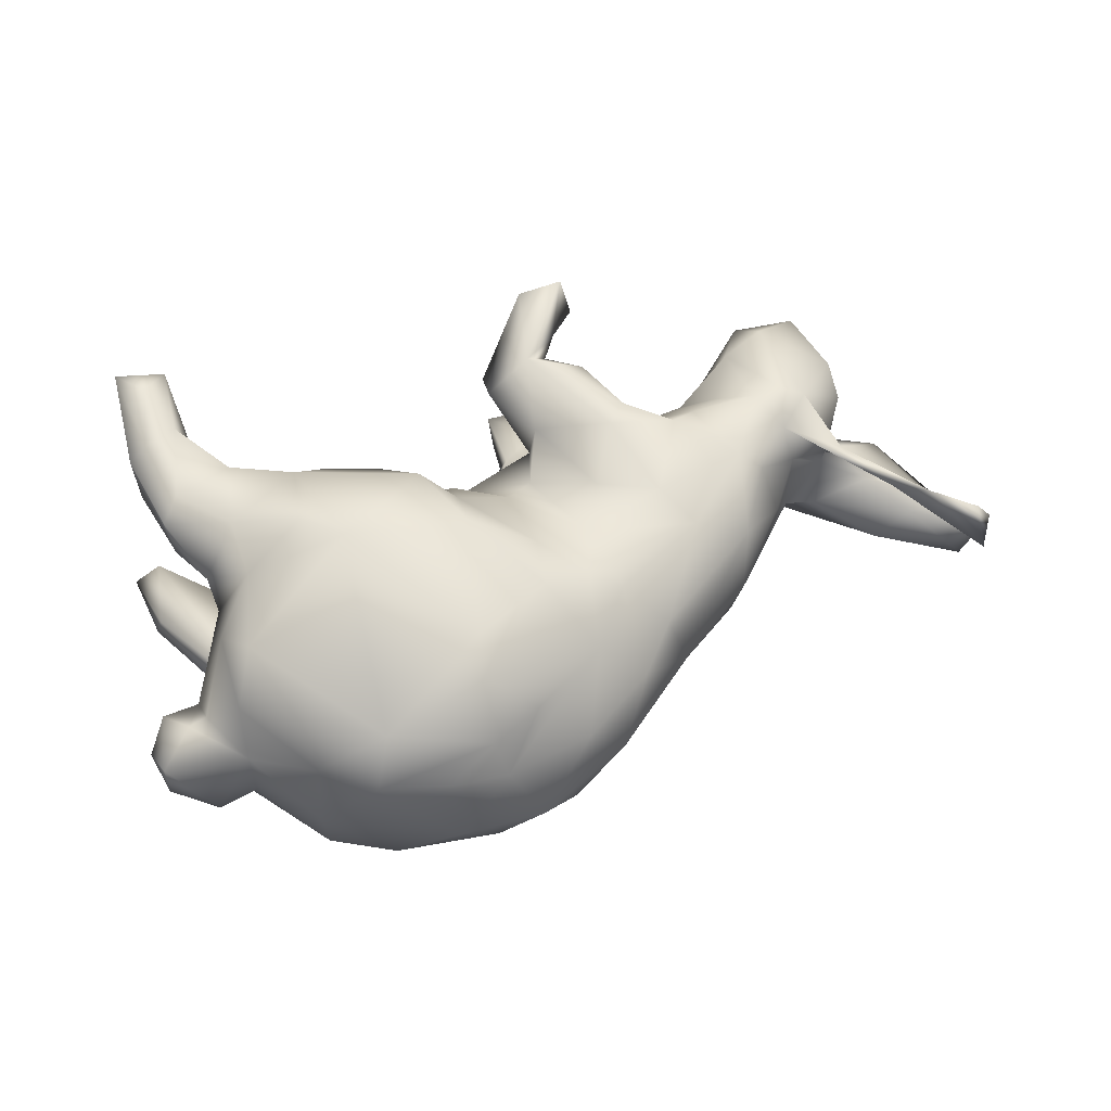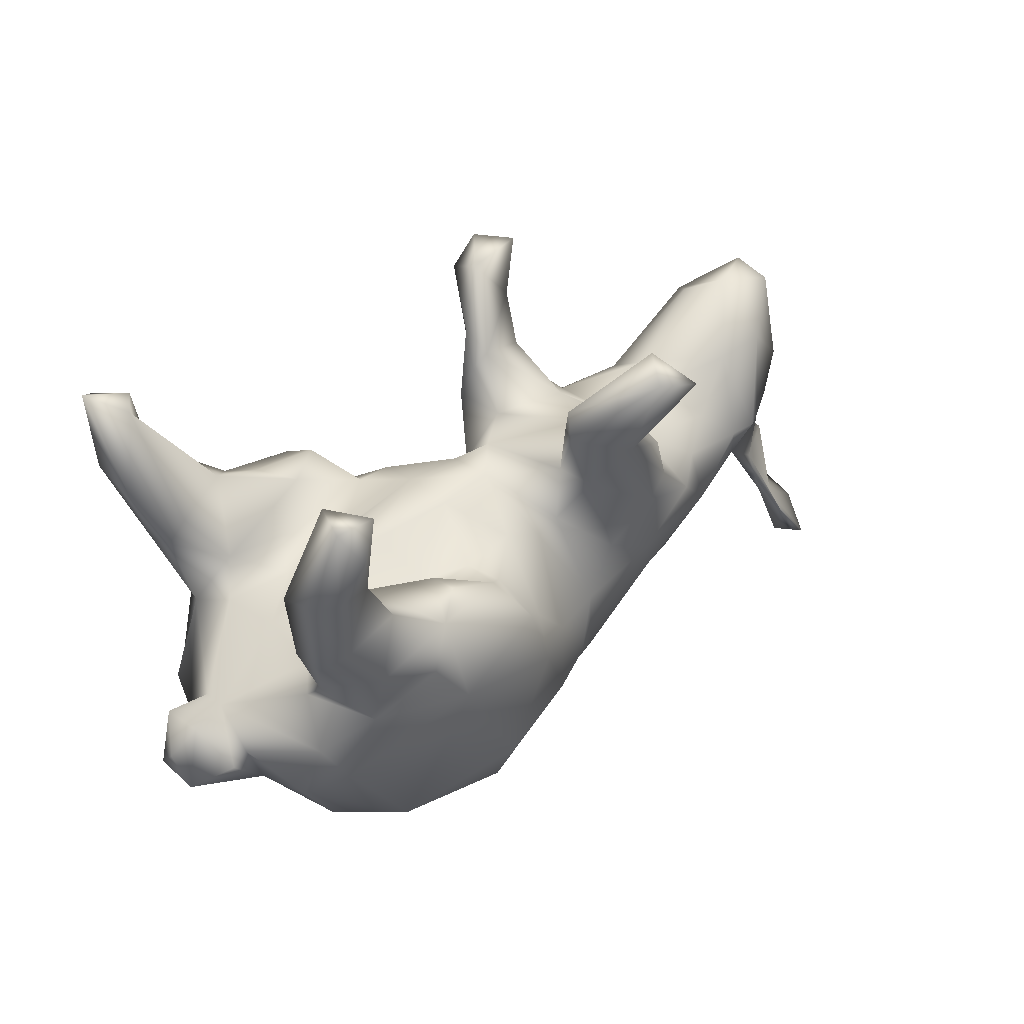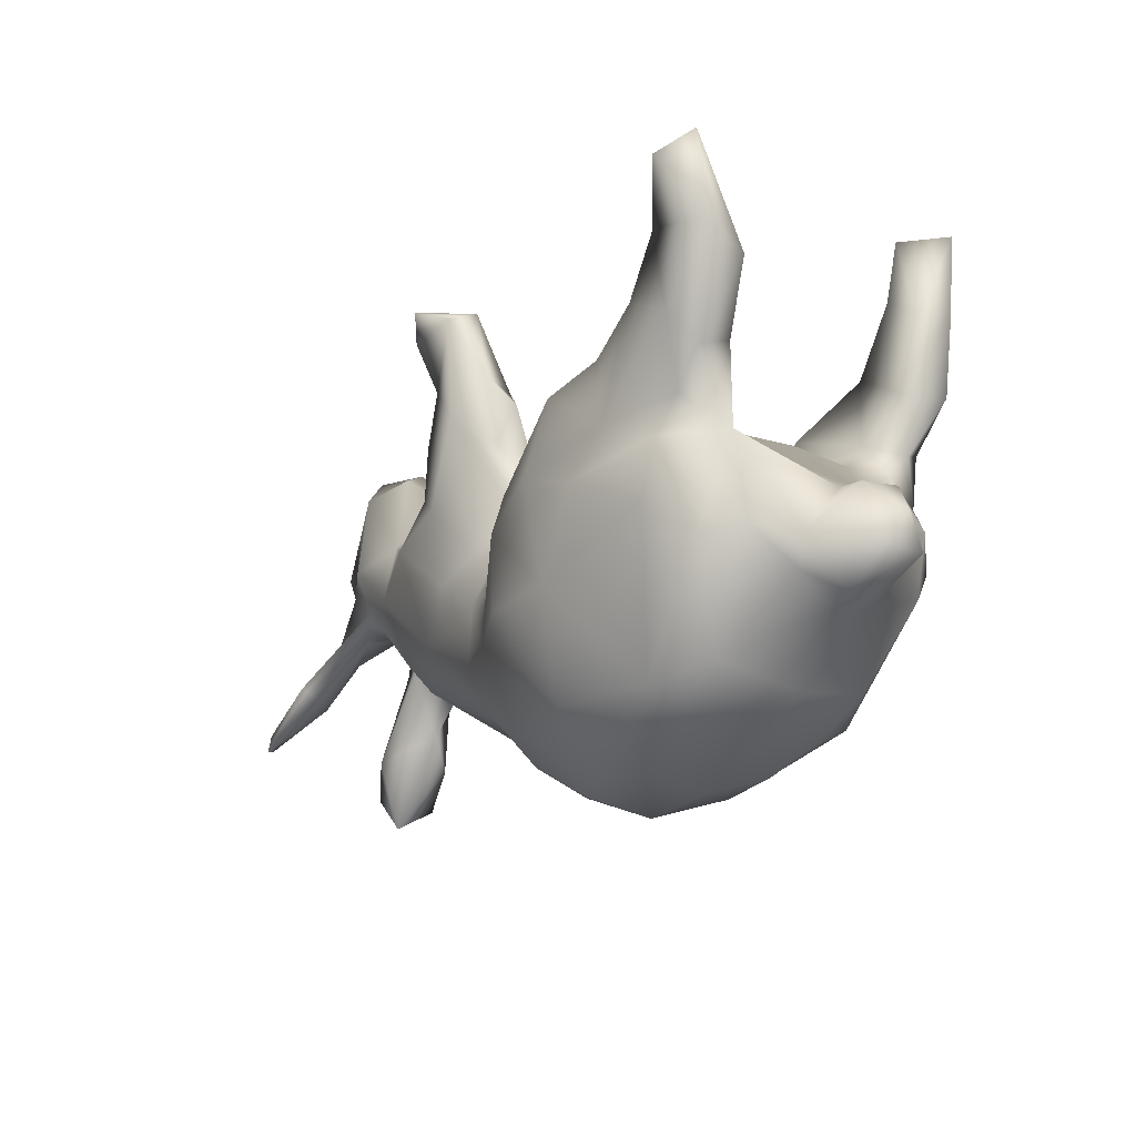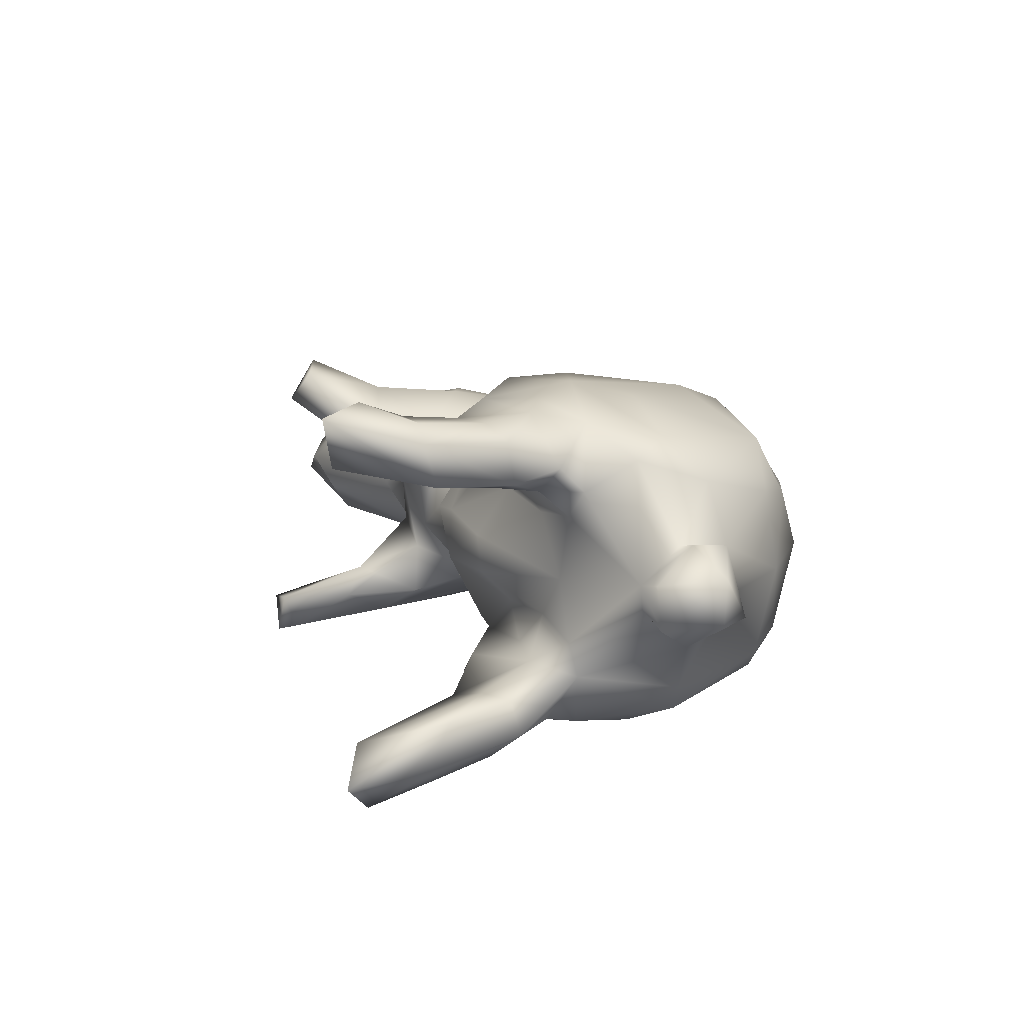
<metadata>
{"format":"obj","ext":"obj","renderer":"f3d","projection":"perspective","resolution":1024,"background":"white","views":[{"elev":56.8,"azim":-24.0,"up":"+Z"},{"elev":38.0,"azim":-41.9,"up":"+Y"},{"elev":-16.6,"azim":-126.1,"up":"+Y"},{"elev":12.6,"azim":-104.0,"up":"+Z"}]}
</metadata>
<code>
v 0.8059 -0.1724 -0.1158
v 0.7729 -0.1537 -0.1393
v 0.7664 -0.1166 -0.08418
v 0.7414 -0.2497 0.06235
v 0.7617 -0.1842 -0.1512
v 0.6996 -0.1924 0.03765
v 0.6528 -0.1812 0.0877
v 0.6966 -0.3043 0.07258
v 0.6233 -0.06426 -0.1082
v 0.6402 -0.04267 -0.04641
v 0.6641 0.2039 -0.0145
v 0.6299 0.2878 -0.01677
v 0.6462 0.1062 -0.06536
v 0.6424 -0.04442 0.05608
v 0.6917 -0.1154 -0.07831
v 0.646 0.1257 0.07039
v 0.6487 0.2616 0.03338
v 0.6599 0.1234 0.001901
v 0.6942 -0.2691 0.1405
v 0.649 -0.09597 -0.1522
v 0.6446 -0.1712 0.05978
v 0.6248 0.05246 0.07538
v 0.6148 0.04658 -0.0542
v 0.6364 -0.1107 -0.126
v 0.5555 0.2132 0.1051
v 0.6425 -0.2069 0.1328
v 0.7127 -0.05726 -0.08198
v 0.5679 0.001777 -0.06412
v 0.612 -0.1544 0.09452
v 0.5492 0.04461 -0.111
v 0.5902 0.01427 0.02666
v 0.5713 -0.05409 0.09705
v 0.5576 0.2249 -0.08585
v 0.6056 -0.04916 0.04667
v 0.518 0.06583 0.1434
v 0.5708 -0.002809 -0.00763
v 0.5565 0.05487 0.1188
v 0.5106 0.07535 -0.1322
v 0.5736 -0.007407 0.02549
v 0.4975 -0.02708 0.07223
v 0.5533 -0.02896 -0.0822
v 0.5552 0.2911 0.02015
v 0.4938 0.00521 0.1211
v 0.5014 -0.02324 -0.06296
v 0.4235 0.1046 -0.1103
v 0.4694 0.06888 0.1442
v 0.5015 0.01102 -0.1101
v 0.5154 0.2616 -0.03444
v 0.4836 0.1965 0.09252
v 0.4217 0.1116 0.109
v 0.4236 -0.09625 -0.03276
v 0.3962 -0.1008 -0.09776
v 0.4523 -0.07067 0.008826
v 0.3551 -0.1418 0.1028
v 0.4269 -0.04855 0.1149
v 0.3925 0.1755 -0.01096
v 0.409 0.003384 -0.1417
v 0.3616 0.07877 0.146
v 0.385 0.1609 0.04581
v 0.3931 -0.02703 0.1482
v 0.2898 0.1244 0.09975
v 0.2407 -0.04887 0.166
v 0.2575 -0.1064 -0.149
v 0.2526 0.1141 0.1851
v 0.2849 0.1253 -0.09804
v 0.2529 0.3216 0.1856
v 0.3318 -0.1557 -0.09563
v 0.1986 0.3801 0.1936
v 0.2498 0.1258 -0.1674
v 0.2654 0.1522 0.01516
v 0.2382 0.4112 -0.1745
v 0.2005 0.2743 0.2011
v 0.3135 0.05218 0.1818
v 0.3368 -0.1787 0.002416
v 0.2474 0.1705 0.06402
v 0.311 0.05862 -0.1736
v 0.2195 0.1998 0.1965
v 0.2137 0.1981 -0.1854
v 0.1799 0.2597 0.1686
v 0.1922 0.339 -0.1401
v 0.2024 0.3637 -0.2175
v 0.2398 0.3338 0.2547
v 0.1988 -0.2554 -0.008487
v 0.2006 0.2441 -0.1248
v 0.2744 -0.1167 0.1404
v 0.1772 0.2803 -0.1936
v 0.1727 0.1875 0.05657
v 0.1956 0.4128 -0.2262
v 0.2269 0.1714 -0.04007
v 0.1735 0.3498 0.2379
v 0.2016 0.09586 -0.1853
v 0.1323 0.4092 -0.1513
v 0.1375 0.2354 0.2174
v 0.1036 -0.0797 0.1708
v 0.1542 -0.228 -0.1003
v 0.1426 0.2822 0.1481
v 0.146 0.2323 -0.187
v 0.2145 0.08114 0.1924
v 0.1316 0.3867 -0.2035
v 0.1123 0.2759 -0.09811
v 0.1079 0.2978 -0.147
v 0.09638 0.237 0.1084
v 0.1714 -0.2348 0.08656
v 0.1998 -0.0227 -0.1645
v 0.03274 0.1755 -0.00893
v 0.0803 0.2897 0.131
v 0.1117 0.1445 0.1536
v 0.08922 0.1815 -0.141
v 0.1337 0.01786 -0.1482
v 0.1041 -0.2989 0.0746
v 0.07299 0.2461 0.1478
v 0.155 -7e-06 0.1648
v 0.08669 0.2521 -0.1057
v 0.1113 -0.1908 0.1664
v 0.1111 -0.07769 -0.1682
v 0.1014 0.1465 0.09274
v 0.1033 0.175 -0.06419
v 0.07358 0.07104 -0.1108
v 0.07186 0.07496 0.1166
v 0.1232 -0.1814 -0.1655
v 0.007662 0.07553 -0.1179
v 0.04352 -0.3585 -0.004948
v 0.0526 -0.3217 -0.08954
v 0.03617 -0.09647 -0.195
v 0.06566 -0.1638 0.1929
v 0.02969 0.06283 0.1177
v 0.000932 0.1366 -0.05439
v -0.01019 -0.174 0.2258
v -0.01902 -0.3613 0.07337
v 0.03203 -0.2819 -0.1404
v -0.04701 0.1076 0.1293
v -0.00875 0.1577 0.03184
v -0.08873 0.02907 -0.248
v -0.07575 -0.02762 -0.2601
v -0.1535 -0.2862 0.2221
v 0.03759 -0.2672 0.1498
v -0.06553 0.09759 -0.1526
v 0.003752 -0.1686 -0.2211
v 0.01532 -0.07981 0.1964
v -0.0468 -0.3775 -0.0701
v -0.07079 0.01995 0.2312
v -0.1135 0.08616 0.1817
v -0.176 0.02612 -0.2747
v -0.1339 -0.2373 -0.2438
v -0.07095 -0.1396 -0.254
v -0.1219 0.09813 -0.1545
v -0.1765 0.1546 -0.2132
v -0.1111 0.1615 -0.03417
v -0.08856 -0.3262 0.1547
v -0.1996 -0.1293 -0.2606
v -0.1561 0.127 0.2189
v -0.1156 0.06318 0.2648
v -0.2352 0.1442 0.03167
v -0.2184 0.08448 -0.0843
v -0.1086 0.1588 0.04653
v -0.1353 0.09779 0.135
v -0.07948 -0.04589 0.2641
v -0.1614 -0.381 0.09282
v -0.1383 -0.225 0.2453
v -0.1164 -0.4125 -0.01062
v -0.2884 0.1466 0.2607
v -0.2003 0.08356 0.09862
v -0.1766 -0.2919 -0.2198
v -0.2602 -0.002895 0.2782
v -0.242 0.1544 -0.1641
v -0.1994 0.1415 -0.2513
v -0.1728 -0.3592 -0.1359
v -0.238 0.1549 0.1752
v -0.3019 0.09086 -0.1295
v -0.2461 0.1394 -0.0266
v -0.2901 0.1736 -0.2063
v -0.2449 -0.3952 -0.009561
v -0.3249 0.06177 0.08432
v -0.326 0.065 -0.2539
v -0.2494 -0.3644 0.09562
v -0.2394 0.1633 0.22
v -0.2754 -0.005942 -0.2707
v -0.1703 -0.3517 0.1479
v -0.2818 -0.09908 0.2564
v -0.4033 0.1006 -0.1322
v -0.4183 0.08924 0.137
v -0.2807 0.08947 0.136
v -0.309 0.06368 0.2608
v -0.3185 0.1586 -0.2554
v -0.3746 0.2058 0.247
v -0.3979 -0.05826 -0.2415
v -0.4101 0.02811 -0.2329
v -0.372 0.2119 0.1831
v -0.3486 -0.3295 0.1005
v -0.3326 -0.3263 -0.1267
v -0.4118 0.3014 0.2225
v -0.465 0.1833 0.2538
v -0.3344 -0.2848 -0.1872
v -0.4294 0.04668 0.09863
v -0.4292 0.2981 0.2625
v -0.4512 -0.09379 0.2199
v -0.4458 0.3074 0.1721
v -0.3871 0.2198 -0.2513
v -0.462 0.1886 -0.1583
v -0.4478 0.4073 0.1929
v -0.4093 0.409 0.2597
v -0.4191 -0.2735 0.1192
v -0.3156 -0.2958 0.1836
v -0.4327 -0.2889 -0.001924
v -0.3766 0.2156 -0.1867
v -0.4123 0.01506 0.2393
v -0.4532 0.1704 0.1543
v -0.4527 0.2987 -0.2625
v -0.4518 0.3677 0.2896
v -0.4831 0.4252 0.273
v -0.4701 0.381 -0.2587
v -0.3319 0.0603 -0.07843
v -0.4789 0.2853 0.26
v -0.4336 0.0461 -0.09926
v -0.4417 0.08224 -0.2141
v -0.4058 0.1008 0.2562
v -0.5088 0.2637 0.1694
v -0.4975 0.1583 0.2295
v -0.4901 0.1355 -0.2203
v -0.4678 -0.1123 -0.2039
v -0.4652 0.03254 0.1428
v -0.5097 0.2852 0.2345
v -0.4922 0.1458 0.1647
v -0.4658 0.06986 0.1806
v -0.4259 0.05927 0.000925
v -0.4216 -0.2617 -0.1375
v -0.5475 0.4094 -0.2623
v -0.5033 0.3873 -0.2068
v -0.4906 0.1528 -0.1643
v -0.4813 -0.04413 0.1899
v -0.4711 0.1788 -0.2565
v -0.5145 0.2827 -0.2733
v -0.4945 -0.1503 0.1571
v -0.5098 0.3737 -0.306
v -0.5032 -0.1945 -0.01512
v -0.4676 0.04161 -0.1427
v -0.5115 -0.1039 -0.1565
v -0.5393 -0.03327 0.01391
v -0.5449 0.2854 -0.248
v -0.5374 0.2564 -0.1765
v -0.5382 -0.09291 0.07004
v -0.5133 -0.1518 -0.07442
v -0.538 -0.107 -0.08594
v -0.5389 -0.03642 -0.02319
v -0.5032 -0.1799 0.05779
v -0.5652 -0.189 -0.03831
v -0.5678 -0.103 0.07838
v -0.5968 -0.03995 0.02715
v -0.5997 -0.04735 -0.04167
v -0.6248 -0.1371 0.03821
v -0.6342 -0.08565 0.008848
v -0.6262 -0.1331 -0.03455
f 72 82 93
f 176 168 161
f 93 82 90
f 185 188 195
f 195 188 191
f 192 195 213
f 192 213 222
f 161 188 185
f 185 195 192
f 218 192 222
f 161 151 176
f 216 161 185
f 183 161 216
f 185 192 216
f 216 192 218
f 164 161 183
f 206 183 216
f 152 141 142
f 141 152 157
f 157 152 164
f 164 152 161
f 139 141 157
f 164 183 206
f 196 164 206
f 196 206 230
f 159 157 164
f 159 164 179
f 164 196 179
f 179 196 203
f 159 128 157
f 159 179 203
f 135 128 159
f 205 198 208
f 205 208 228
f 99 81 86
f 88 81 99
f 81 71 80
f 71 81 88
f 240 227 239
f 208 211 228
f 88 99 92
f 228 227 240
f 134 150 143
f 150 134 145
f 177 150 186
f 143 150 177
f 133 134 143
f 174 177 187
f 174 143 177
f 166 143 174
f 166 174 184
f 198 174 231
f 184 174 198
f 232 231 239
f 208 231 232
f 208 198 231
f 234 239 227
f 232 239 234
f 234 208 232
f 234 211 208
f 211 234 227
f 228 211 227
f 138 120 130
f 130 120 95
f 20 2 5
f 115 124 121
f 220 193 226
f 220 186 193
f 115 138 124
f 115 120 138
f 63 120 115
f 20 24 47
f 20 5 24
f 152 151 161
f 237 220 226
f 104 63 115
f 57 52 63
f 118 115 121
f 109 104 115
f 76 63 104
f 76 57 63
f 236 220 237
f 121 134 133
f 91 104 109
f 76 104 91
f 45 38 57
f 215 187 236
f 121 133 137
f 97 109 118
f 57 76 45
f 121 124 134
f 187 220 236
f 10 31 36
f 27 9 28
f 27 28 31
f 249 244 243
f 244 249 238
f 60 58 73
f 136 135 149
f 210 217 222
f 64 98 73
f 206 221 230
f 221 206 224
f 233 196 230
f 60 73 62
f 62 73 98
f 62 98 112
f 94 62 112
f 125 94 139
f 125 139 128
f 139 157 128
f 114 94 125
f 136 125 128
f 203 196 233
f 114 125 136
f 136 128 135
f 135 159 203
f 202 203 233
f 149 135 178
f 178 135 203
f 209 201 210
f 201 200 210
f 195 201 209
f 209 210 213
f 213 210 222
f 68 90 82
f 191 201 195
f 195 209 213
f 66 82 72
f 238 214 244
f 238 225 214
f 212 214 225
f 18 13 11
f 153 170 225
f 170 212 225
f 170 154 212
f 127 118 121
f 105 118 127
f 117 118 105
f 56 65 70
f 48 45 56
f 12 11 33
f 153 148 170
f 148 154 170
f 127 137 148
f 132 127 148
f 105 127 132
f 89 100 117
f 12 33 42
f 160 172 167
f 140 160 167
f 130 140 167
f 130 123 140
f 193 190 226
f 130 95 123
f 95 83 123
f 111 90 106
f 96 102 106
f 68 96 106
f 160 129 158
f 172 175 189
f 172 158 175
f 110 136 129
f 110 129 122
f 4 8 6
f 21 8 29
f 6 8 21
f 204 202 245
f 83 54 103
f 74 54 83
f 7 6 14
f 4 6 7
f 53 54 74
f 34 21 29
f 6 21 34
f 34 14 6
f 32 7 14
f 245 247 250
f 245 241 247
f 245 233 241
f 202 233 245
f 55 54 53
f 51 53 74
f 55 43 60
f 43 46 60
f 37 35 43
f 109 115 118
f 236 237 243
f 20 47 9
f 2 20 9
f 63 95 120
f 30 38 33
f 214 236 244
f 13 23 30
f 236 243 244
f 28 9 30
f 30 9 47
f 41 44 47
f 38 30 47
f 38 47 57
f 47 52 57
f 237 242 243
f 24 41 47
f 47 44 51
f 47 51 52
f 237 226 242
f 3 2 27
f 3 10 15
f 27 2 9
f 5 15 24
f 24 15 41
f 63 52 67
f 1 2 3
f 15 1 3
f 1 15 5
f 63 67 95
f 67 83 95
f 241 230 238
f 94 126 139
f 112 119 94
f 60 46 58
f 46 50 58
f 43 35 46
f 230 221 238
f 141 126 131
f 139 126 141
f 119 126 94
f 112 107 119
f 73 61 64
f 58 61 73
f 50 61 58
f 46 49 50
f 35 49 46
f 37 25 35
f 181 221 224
f 181 224 223
f 194 221 181
f 181 182 194
f 162 173 182
f 182 156 162
f 151 156 182
f 151 142 156
f 142 131 156
f 119 107 116
f 35 25 49
f 207 181 223
f 181 168 182
f 116 107 111
f 102 116 111
f 77 75 79
f 61 75 77
f 106 102 111
f 197 207 217
f 40 43 55
f 34 29 43
f 42 33 48
f 39 43 40
f 39 34 43
f 31 37 32
f 31 22 37
f 14 31 32
f 250 248 251
f 247 248 250
f 238 248 247
f 241 238 247
f 18 16 22
f 221 194 238
f 194 225 238
f 194 173 225
f 182 173 194
f 50 59 61
f 16 37 22
f 16 25 37
f 162 153 173
f 126 132 131
f 126 119 132
f 119 116 132
f 61 70 75
f 61 59 70
f 49 56 59
f 50 49 59
f 16 17 25
f 162 155 153
f 156 155 162
f 131 155 156
f 131 132 155
f 87 105 116
f 79 75 87
f 31 14 34
f 116 105 132
f 25 42 49
f 96 87 102
f 79 87 96
f 23 28 30
f 3 27 10
f 15 10 41
f 249 243 252
f 10 27 31
f 23 31 28
f 41 36 44
f 252 243 246
f 10 36 41
f 44 53 51
f 226 235 242
f 242 235 246
f 243 242 246
f 52 51 67
f 67 74 83
f 226 204 235
f 190 172 204
f 190 204 226
f 83 122 123
f 123 122 140
f 167 172 190
f 17 12 42
f 11 12 17
f 49 42 56
f 42 48 56
f 87 89 117
f 87 117 105
f 155 132 148
f 155 148 153
f 11 17 16
f 172 160 158
f 122 129 160
f 122 160 140
f 83 110 122
f 172 189 204
f 83 103 110
f 204 189 202
f 67 51 74
f 235 245 246
f 204 245 235
f 252 246 250
f 246 245 250
f 53 40 55
f 252 250 251
f 44 40 53
f 36 40 44
f 36 39 40
f 31 39 36
f 31 34 39
f 23 22 31
f 251 249 252
f 248 249 251
f 238 249 248
f 18 22 23
f 13 18 23
f 173 153 225
f 75 89 87
f 75 70 89
f 70 65 89
f 59 56 70
f 18 11 16
f 56 45 65
f 33 13 30
f 11 13 33
f 214 180 236
f 212 180 214
f 212 169 180
f 154 169 212
f 146 169 154
f 148 146 154
f 148 137 146
f 127 121 137
f 117 108 118
f 45 33 38
f 113 108 117
f 117 100 113
f 89 84 100
f 78 84 89
f 89 65 78
f 33 45 48
f 80 100 84
f 100 101 113
f 130 167 163
f 167 190 193
f 193 163 167
f 138 130 144
f 1 5 2
f 65 45 76
f 130 163 144
f 191 197 200
f 201 191 200
f 200 217 210
f 68 106 90
f 64 61 77
f 200 197 217
f 82 66 68
f 66 96 68
f 66 72 96
f 96 72 79
f 93 90 111
f 188 197 191
f 188 207 197
f 79 72 93
f 161 168 188
f 188 168 181
f 217 207 223
f 218 222 223
f 223 222 217
f 77 79 93
f 107 93 111
f 151 168 176
f 188 181 207
f 216 218 224
f 224 218 223
f 64 77 93
f 64 93 98
f 98 93 107
f 152 142 151
f 168 151 182
f 206 216 224
f 98 107 112
f 141 131 142
f 4 7 19
f 178 175 158
f 158 149 178
f 136 149 158
f 129 136 158
f 8 19 26
f 189 203 202
f 189 178 203
f 175 178 189
f 110 114 136
f 103 114 110
f 29 8 26
f 19 7 26
f 103 85 114
f 54 85 103
f 26 32 29
f 7 32 26
f 85 94 114
f 85 62 94
f 54 60 85
f 54 55 60
f 29 32 43
f 32 37 43
f 85 60 62
f 230 241 233
f 150 163 193
f 150 144 163
f 186 150 193
f 145 138 144
f 134 138 145
f 124 138 134
f 186 220 187
f 187 177 186
f 137 133 146
f 174 215 231
f 147 133 166
f 146 133 147
f 231 215 219
f 166 184 171
f 147 166 171
f 239 219 240
f 231 219 239
f 205 184 198
f 205 171 184
f 86 78 97
f 150 145 144
f 187 215 174
f 133 143 166
f 91 109 97
f 91 69 76
f 65 76 69
f 80 86 81
f 71 88 92
f 80 71 92
f 80 92 100
f 92 99 101
f 100 92 101
f 199 205 228
f 199 228 240
f 86 80 84
f 99 86 97
f 99 97 101
f 101 97 108
f 113 101 108
f 180 205 199
f 199 240 229
f 219 229 240
f 86 84 78
f 146 147 165
f 165 147 171
f 165 171 205
f 169 165 180
f 165 205 180
f 180 199 229
f 236 180 229
f 65 69 78
f 69 91 78
f 97 78 91
f 108 97 118
f 169 146 165
f 215 236 219
f 219 236 229
f 102 87 116
f 17 42 25
f 8 4 19

</code>
